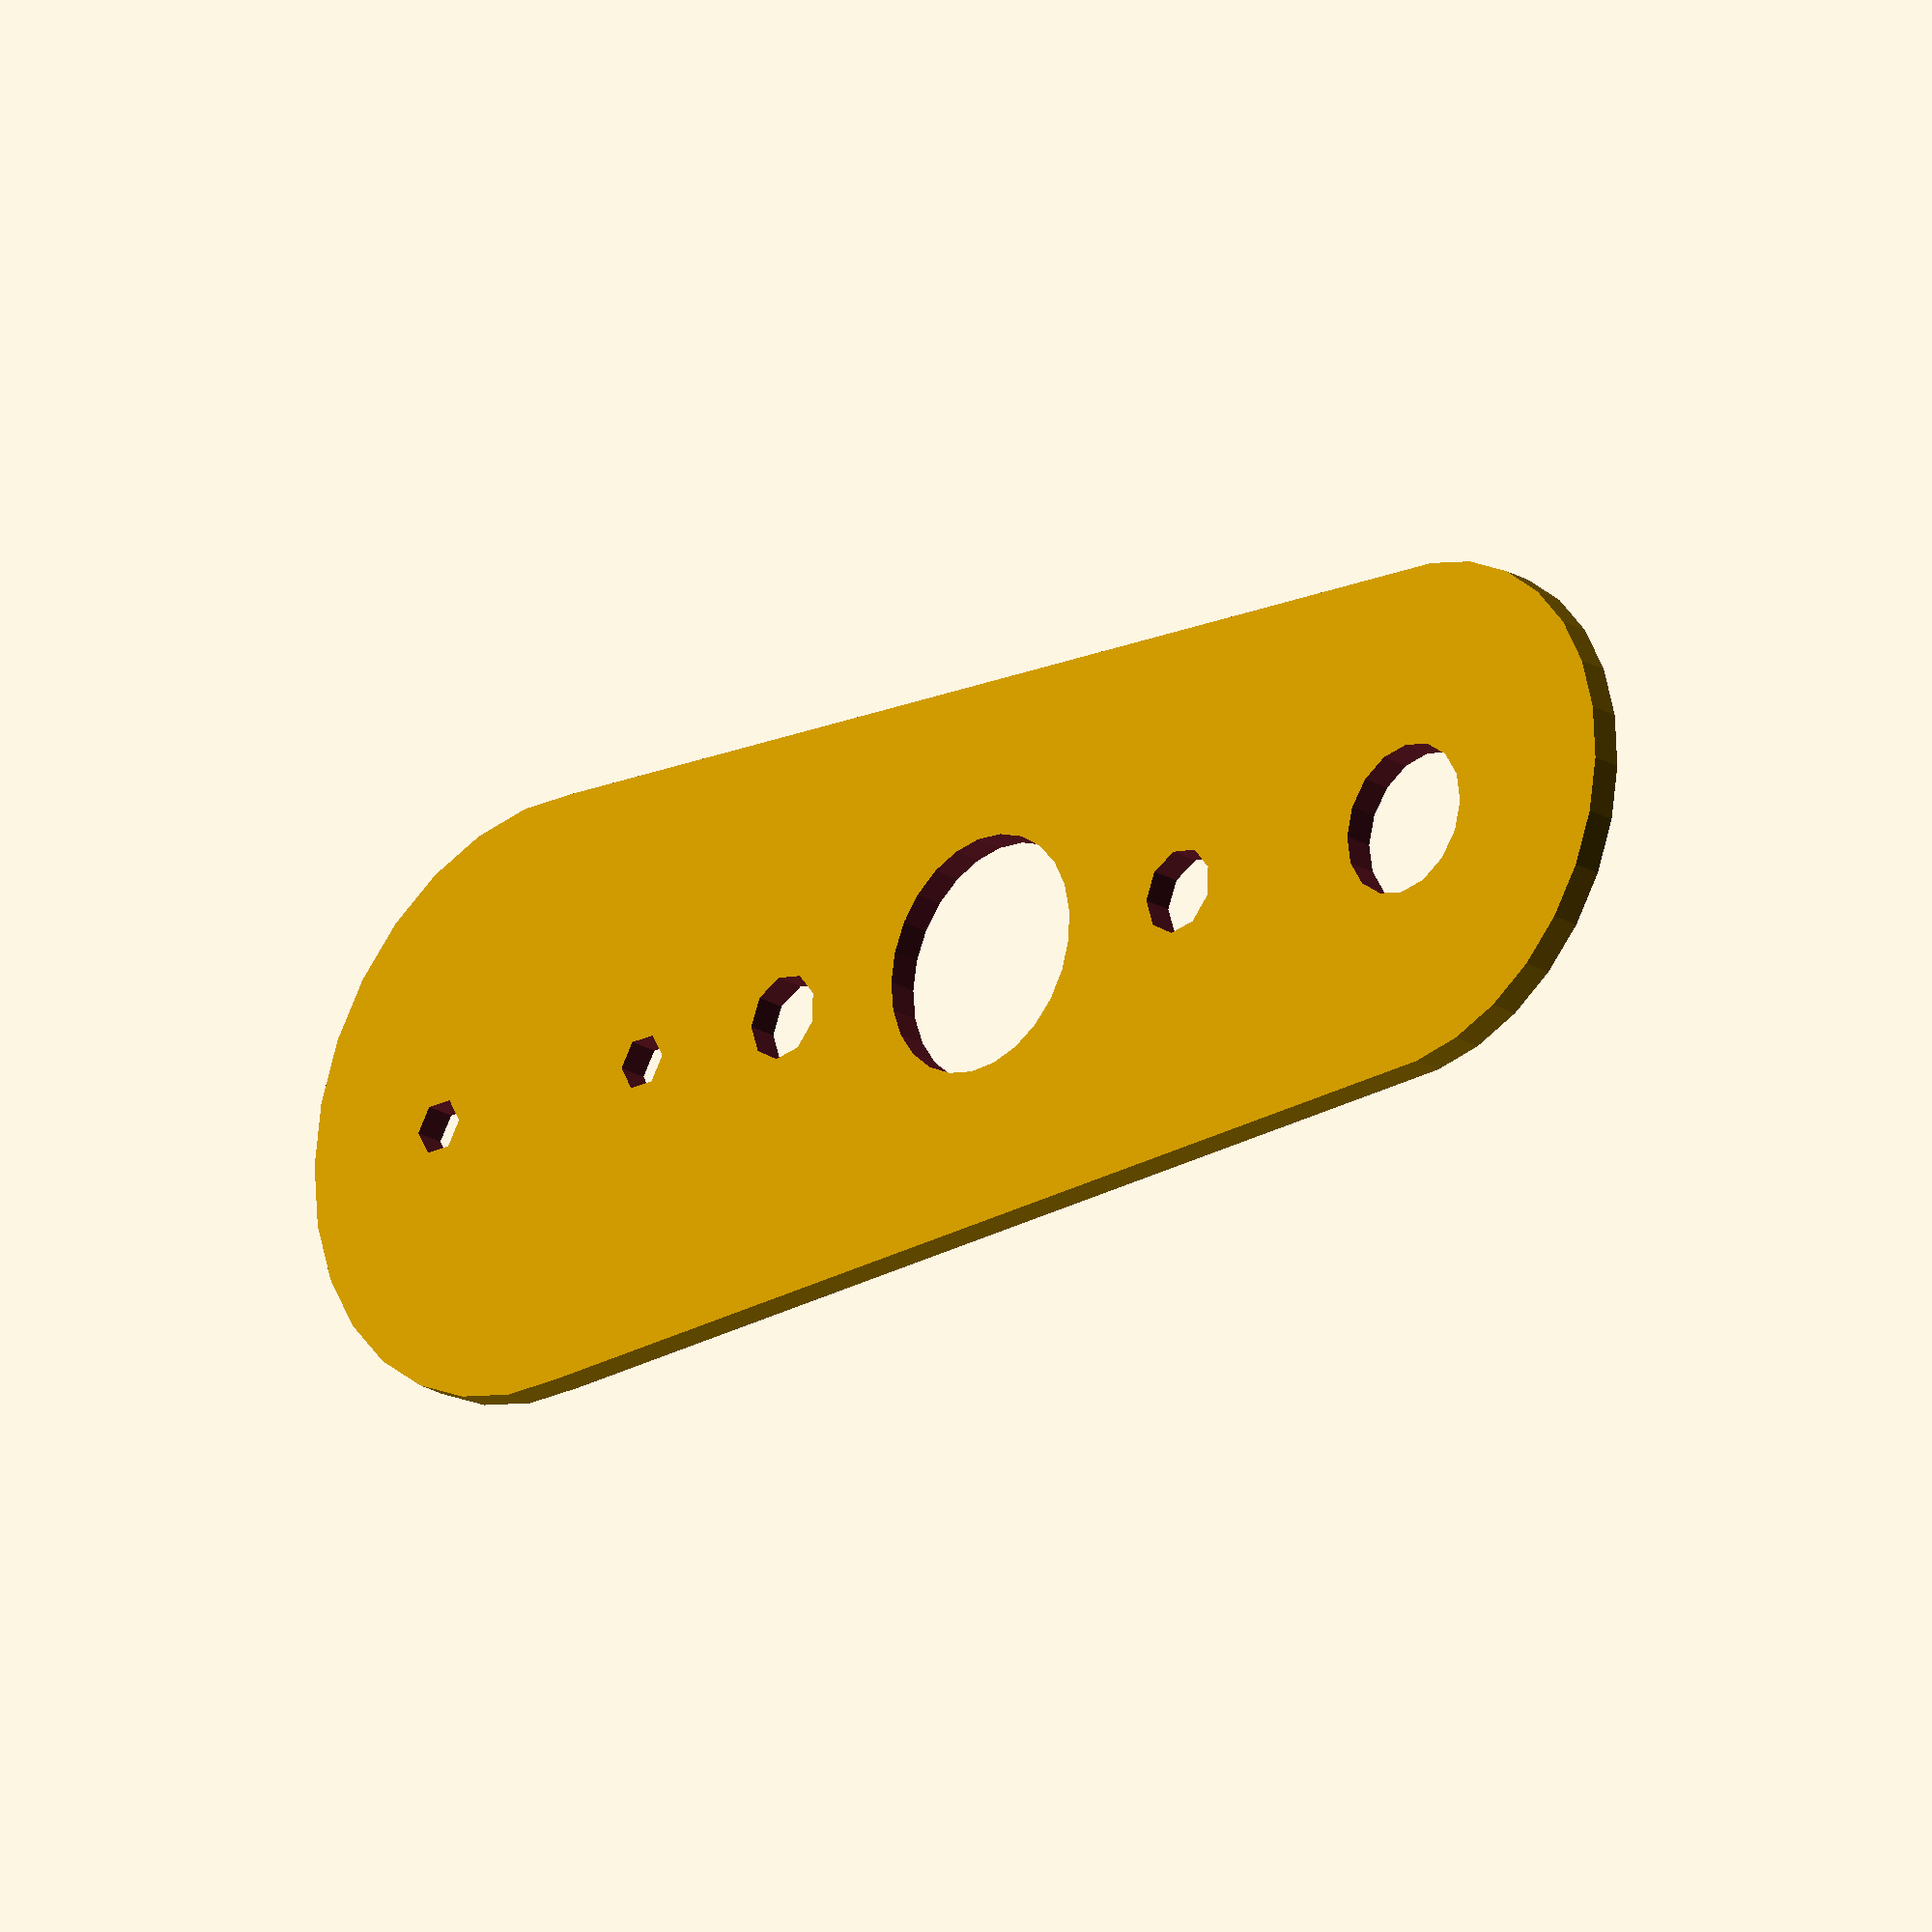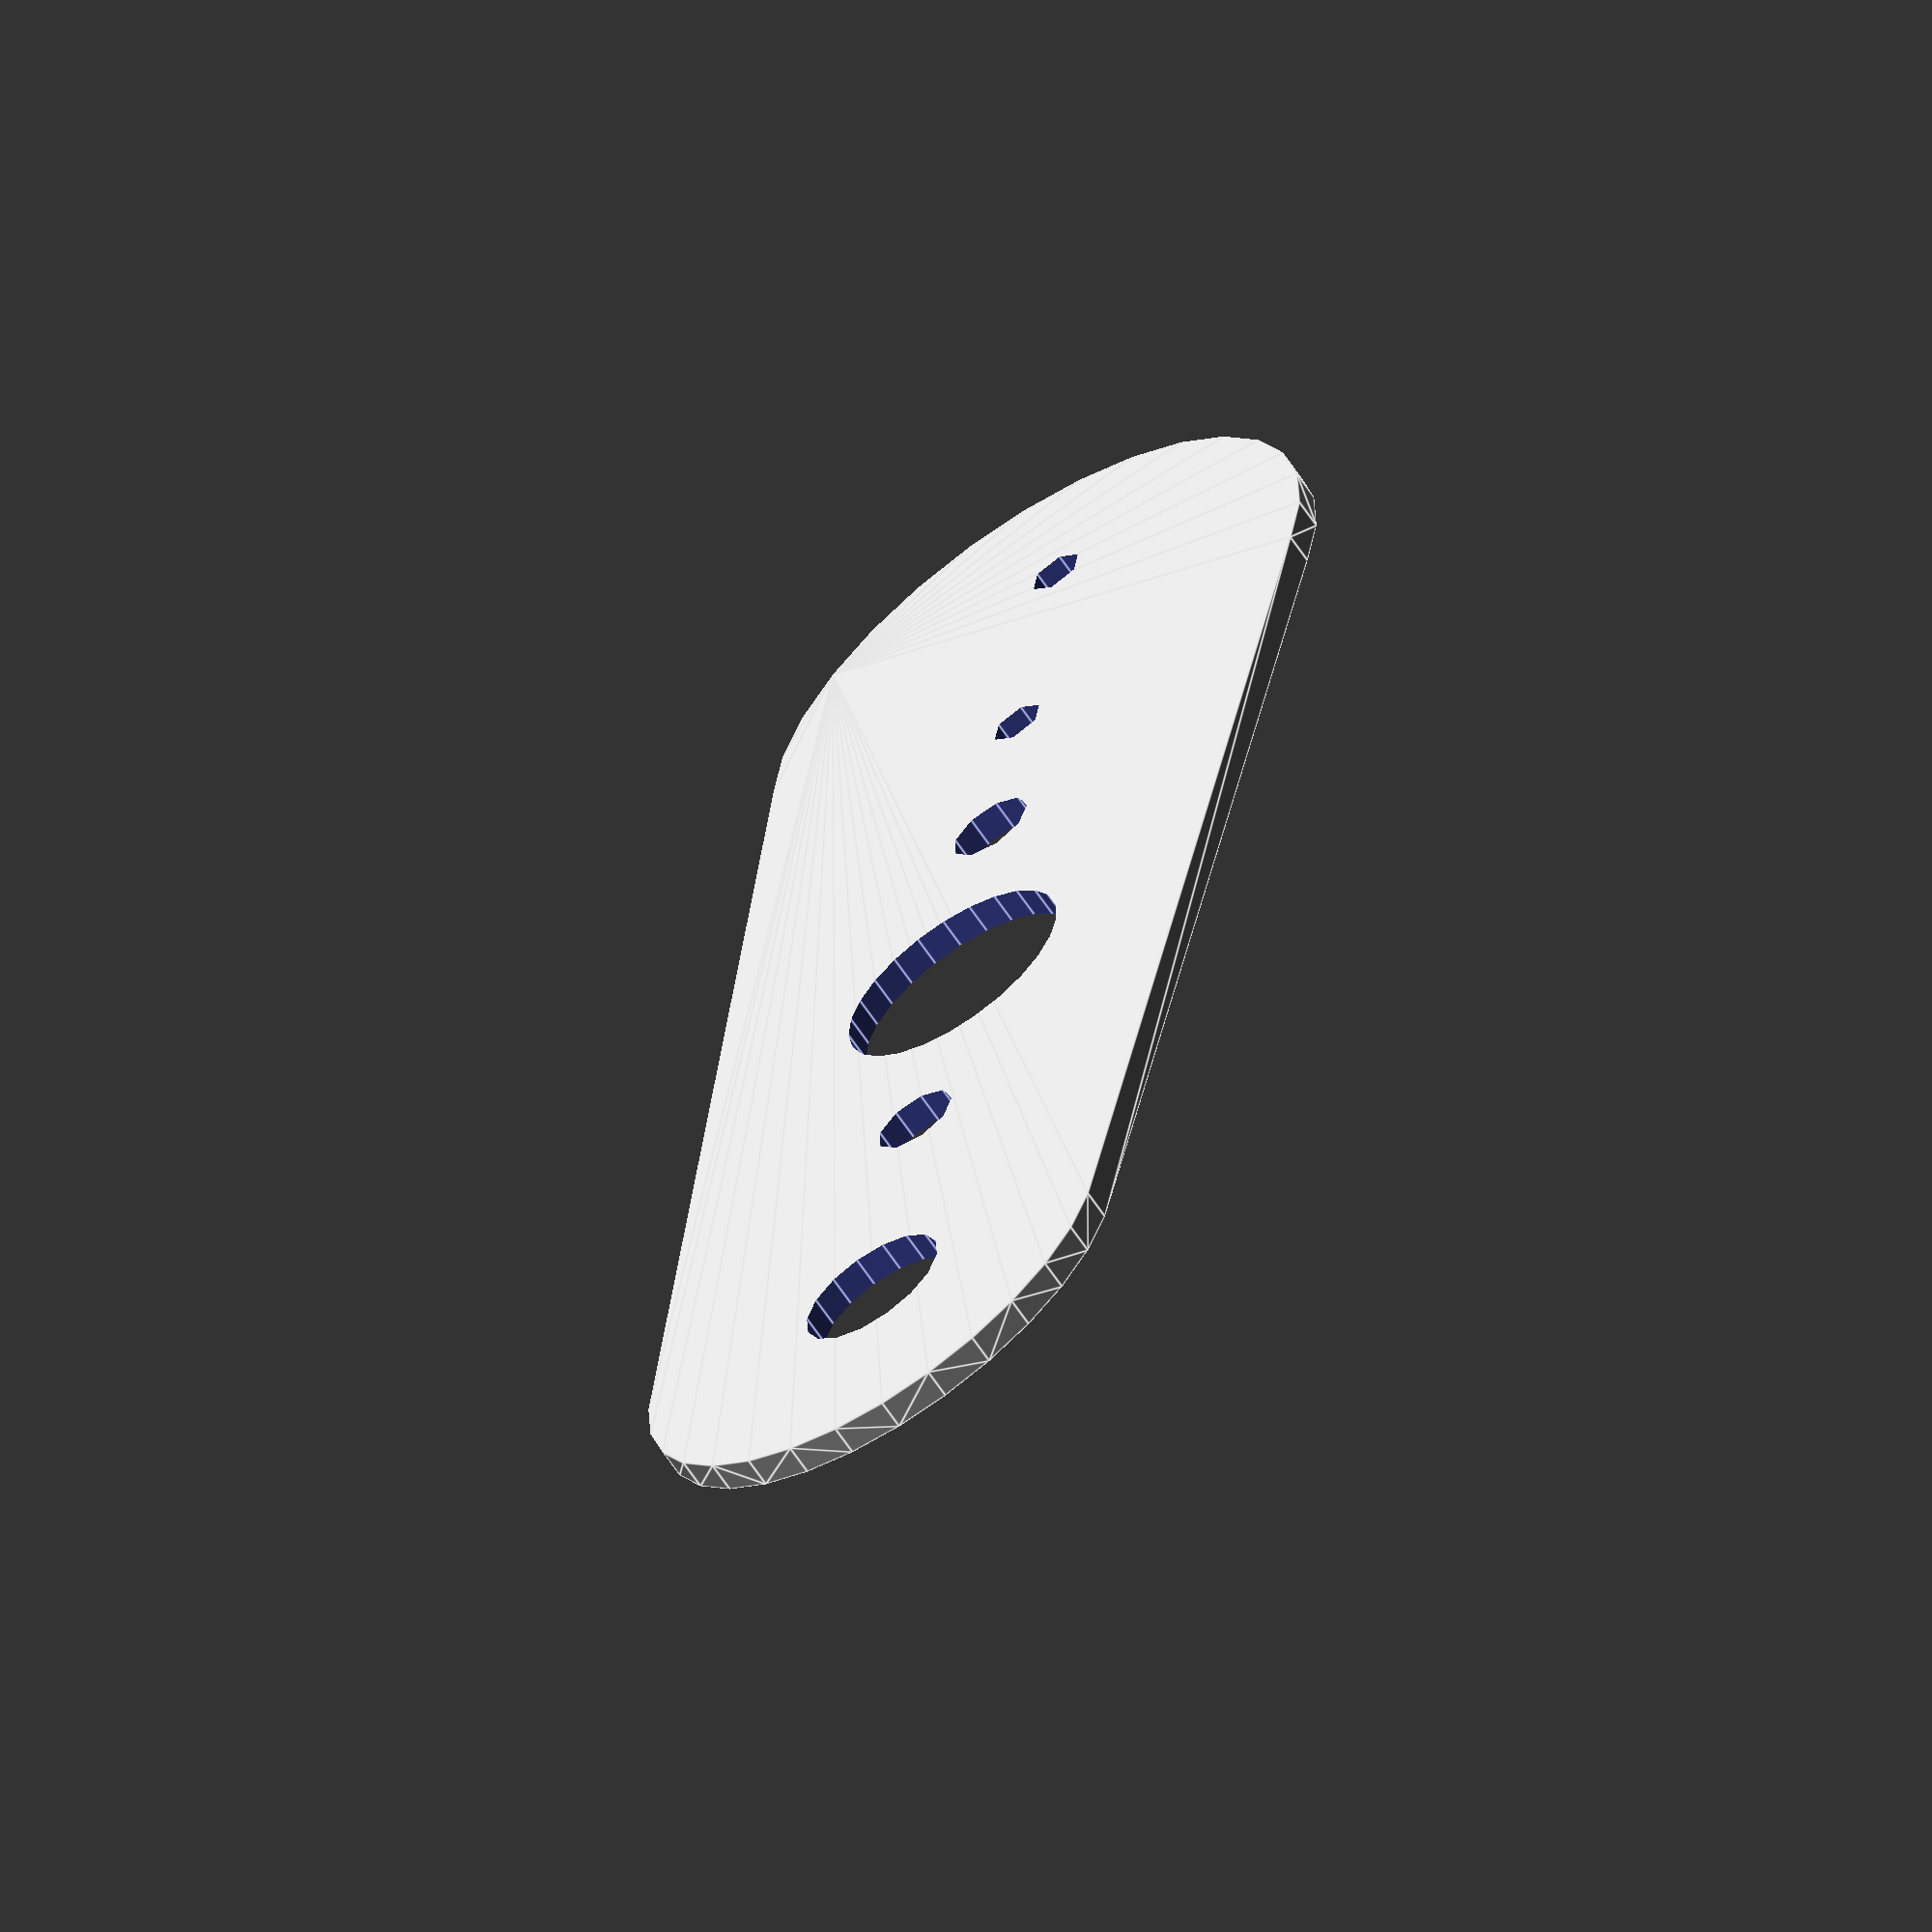
<openscad>
// Seringue BrasCoul.scad
// Tous droits réservés www.mon-fablab.fr - 2017
// Licence GPLv3 - usage NON COMMERCIAL uniquement
// Contributeurs : X. HINAULT, Y. LE GAL

ep = 2;
rvd = 5/2;

epx = 4;
esp = 35;

esp1= 37.5;
esp2 = 39;

difference(){
	hull(){
		translate([-esp1, 0, 0]) cylinder(r=17, h=ep);
		
		translate([-esp/2, 0, 0]) cylinder(r=rvd+epx, h=ep);
		translate([0, 0, 0]) cylinder(r=rdou+epx*1.5, h=ep);
		translate([+esp/2, 0, 0]) cylinder(r=rvd+epx, h=ep);
		
		translate([esp2, 0, 0]) cylinder(r=20, h=ep);
	}
	
	// trous
	translate([0,0,-1]){
		translate([-esp1, 0, 0]) cylinder(r=5, h=ep+2);
		
		translate([-esp/2, 0, 0]) cylinder(r=rvd+0.3, h=ep+2);
		translate([0, 0, 0]) cylinder(r=15/2+0.4, h=ep+2);
		translate([esp/2, 0, 0]) cylinder(r=rvd+0.3, h=ep+2);
		
		translate([esp2-9, 0, 0]) cylinder(r=1.8, h=ep+2);
		translate([esp2+9, 0, 0]) cylinder(r=1.8, h=ep+2);
		
	}
	
}



</openscad>
<views>
elev=22.3 azim=182.2 roll=44.2 proj=o view=wireframe
elev=62.8 azim=279.4 roll=33.3 proj=o view=edges
</views>
